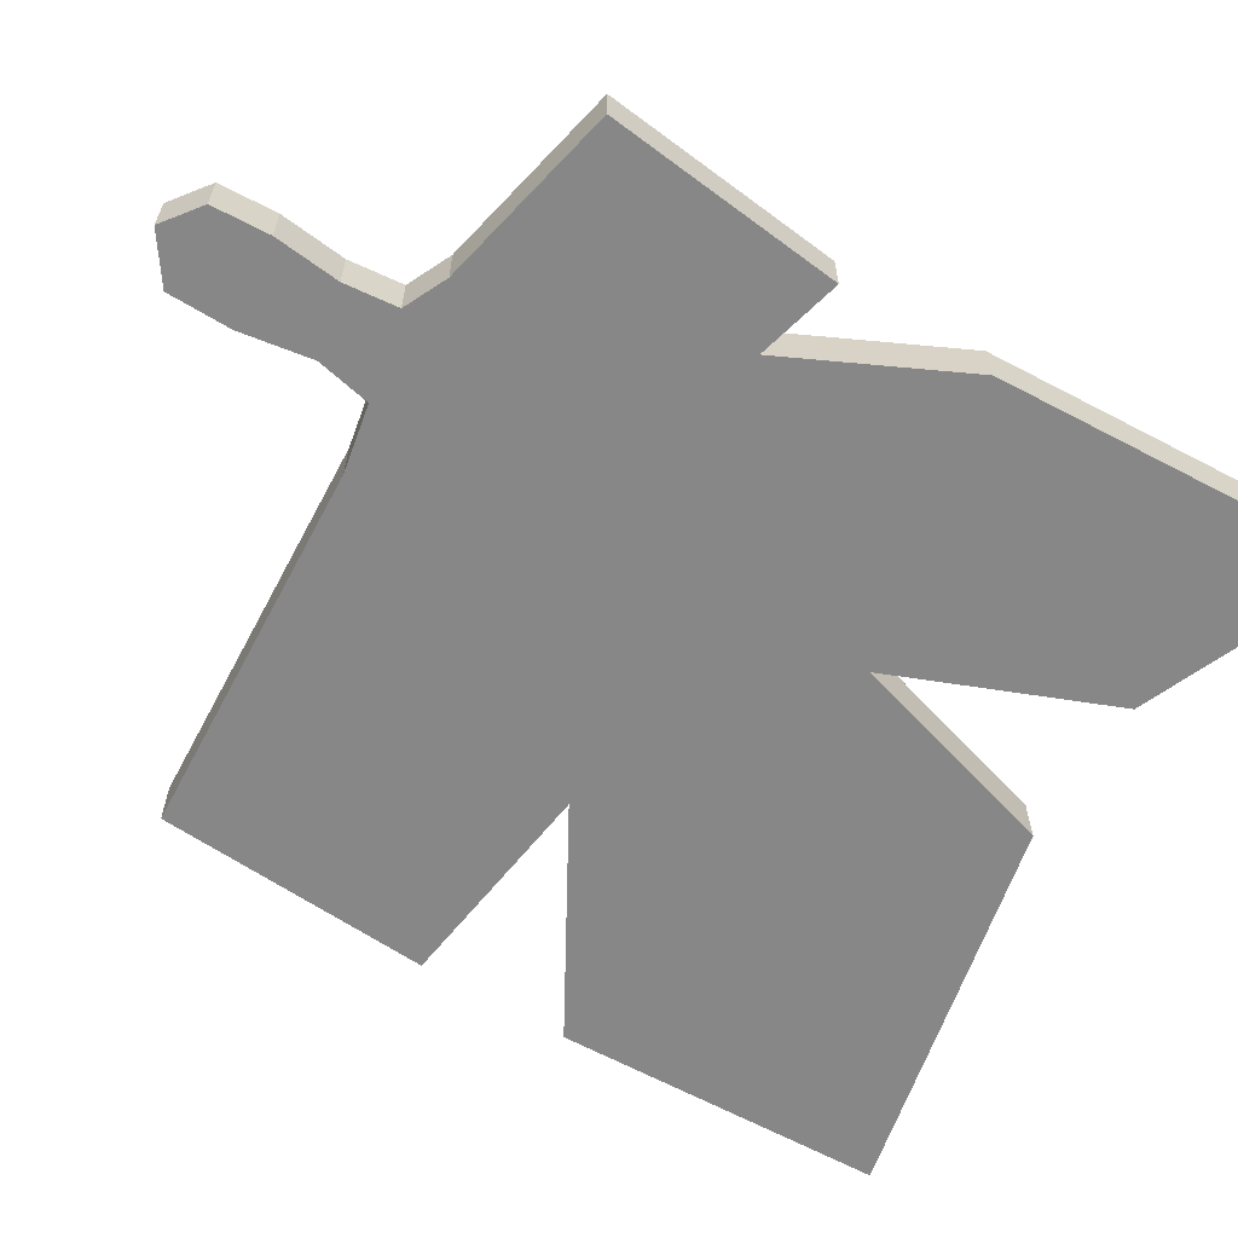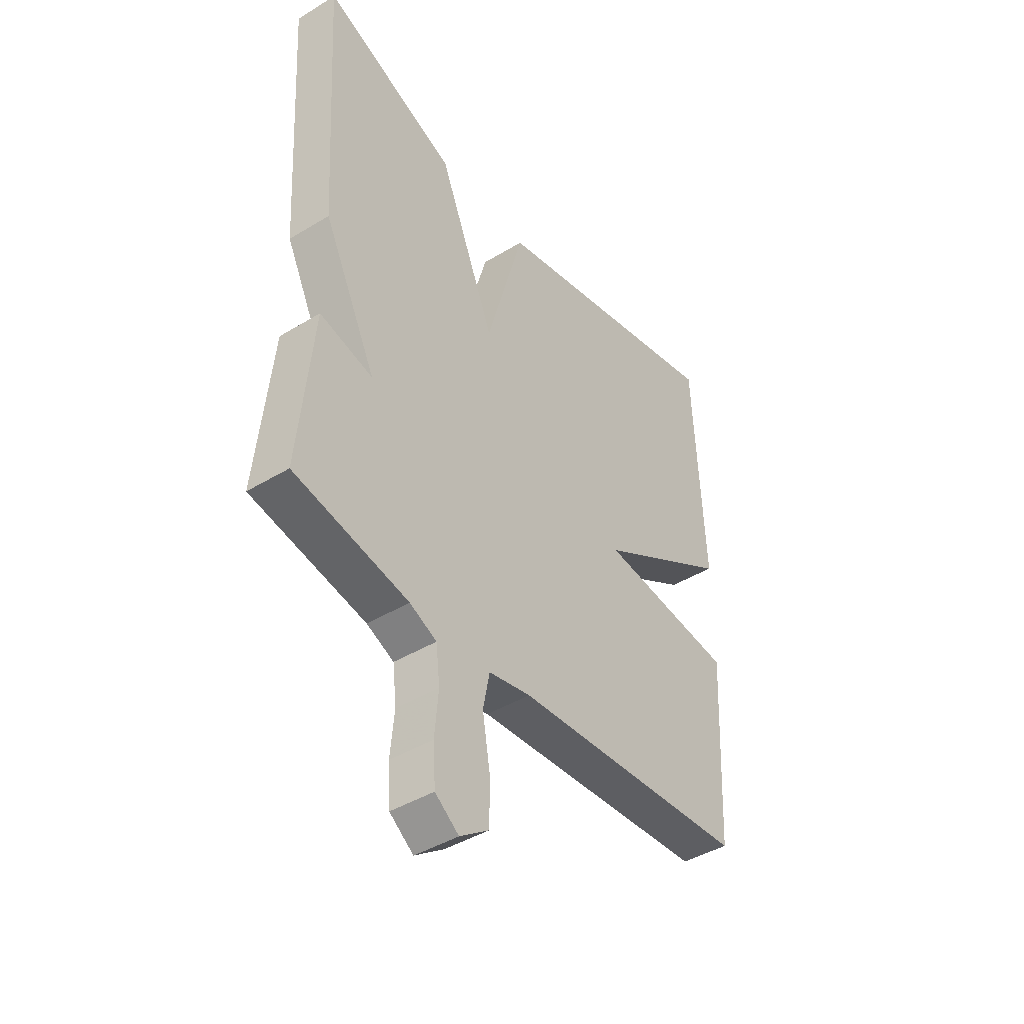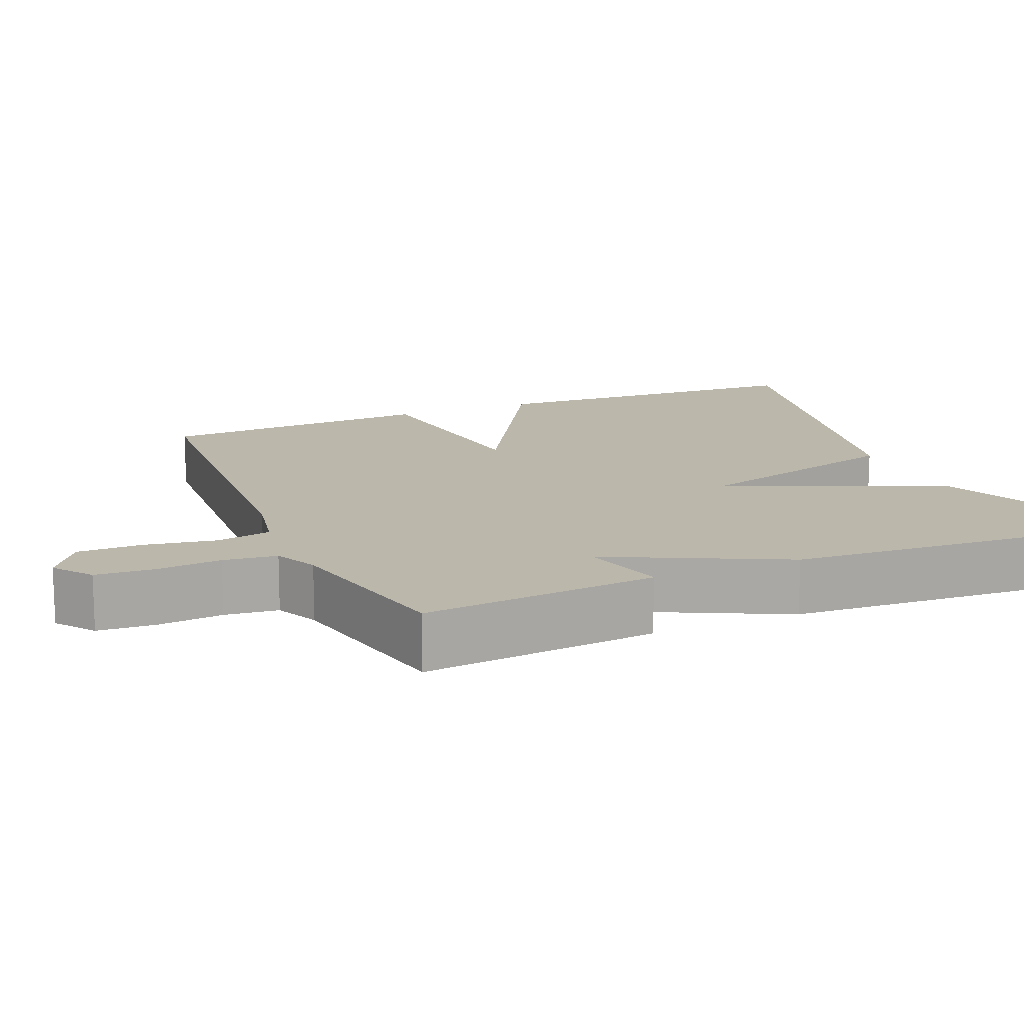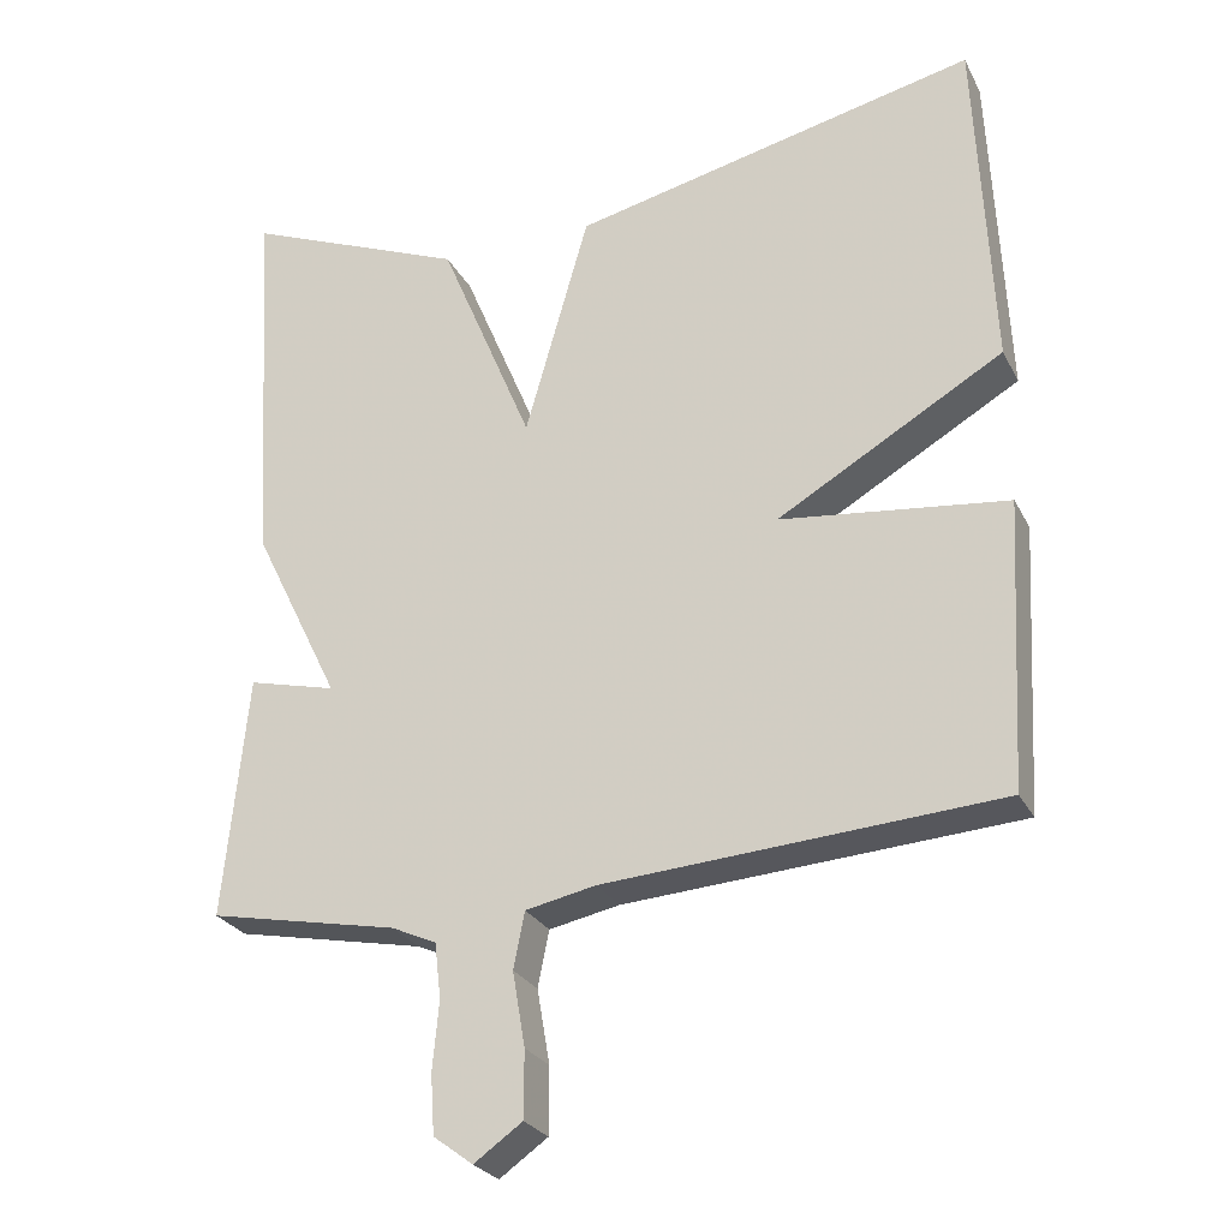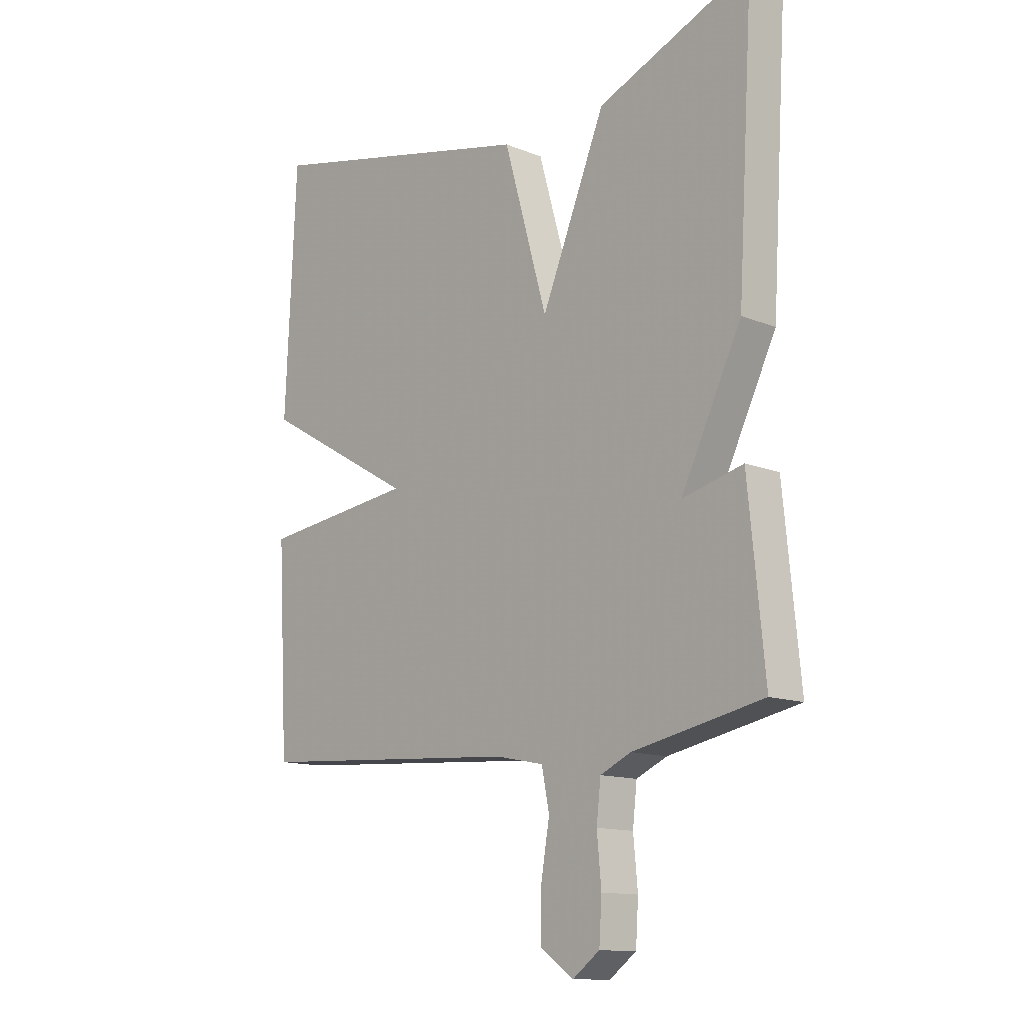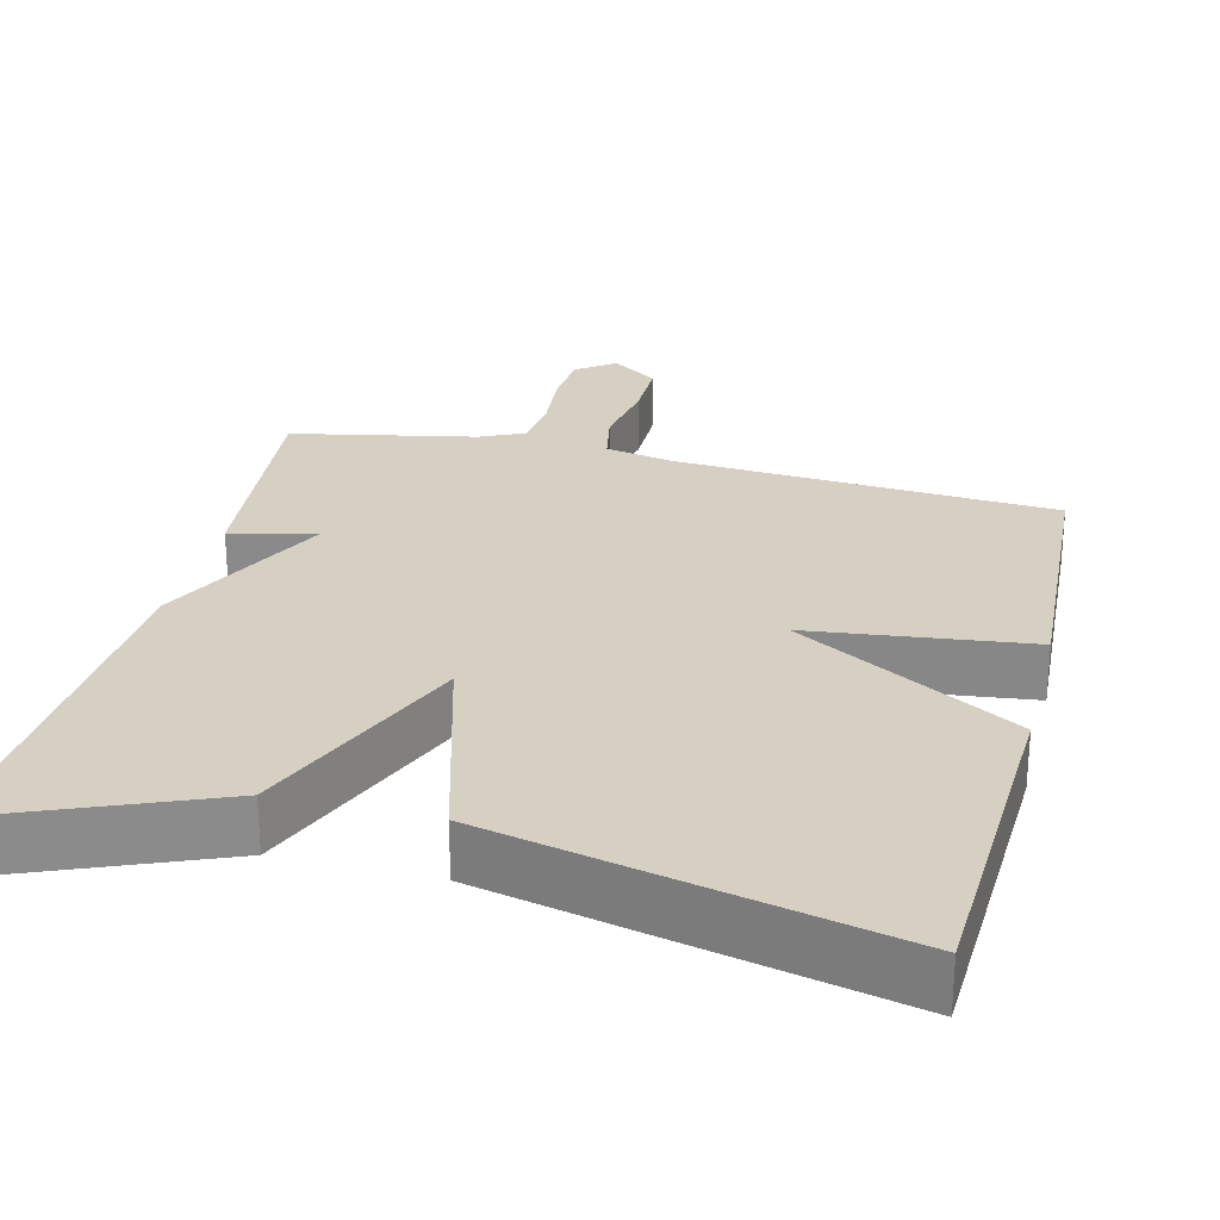
<metadata>
{"format":"obj","ext":"obj","renderer":"f3d","projection":"perspective","resolution":1024,"background":"white","views":[{"elev":-62.6,"azim":-121.6,"up":"+Y"},{"elev":-42.8,"azim":-54.0,"up":"+Z"},{"elev":14.4,"azim":-113.1,"up":"+Y"},{"elev":-26.6,"azim":22.3,"up":"+Z"},{"elev":-12.8,"azim":-133.0,"up":"+Z"},{"elev":26.5,"azim":13.9,"up":"+Y"}]}
</metadata>
<code>
v 0.5 0.07 0.5
v 0.52 0.07 0.063
v 0.233 0.07 -0.103
v 0.52 0.07 -0.137
v 0.5 0.07 -0.5
v 0.001 0.07 -0.533
v -0.088 0.07 -0.551
v -0.102 0.07 -0.622
v -0.086 0.07 -0.716
v -0.086 0.07 -0.8
v -0.147 0.07 -0.843
v -0.197 0.07 -0.806
v -0.202 0.07 -0.731
v -0.194 0.07 -0.645
v -0.202 0.07 -0.575
v -0.259 0.07 -0.549
v -0.5 0.07 -0.5
v -0.47 0.07 -0.192
v -0.358 0.07 -0.22
v -0.47 0.07 0.008
v -0.5 0.07 0.5
v -0.216 0.07 0.384
v -0.097 0.07 0.098
v -0.016 0.07 0.384
v 0.5 0 0.5
v 0.52 0 0.063
v 0.233 0 -0.103
v 0.52 0 -0.137
v 0.5 0 -0.5
v 0.001 0 -0.533
v -0.088 0 -0.551
v -0.102 0 -0.622
v -0.086 0 -0.716
v -0.086 0 -0.8
v -0.147 0 -0.843
v -0.197 0 -0.806
v -0.202 0 -0.731
v -0.194 0 -0.645
v -0.202 0 -0.575
v -0.259 0 -0.549
v -0.5 0 -0.5
v -0.47 0 -0.192
v -0.358 0 -0.22
v -0.47 0 0.008
v -0.5 0 0.5
v -0.216 0 0.384
v -0.097 0 0.098
v -0.016 0 0.384
f 1 2 3
f 24 1 3
f 23 24 3
f 21 22 23
f 20 21 23
f 19 20 23
f 19 23 3
f 16 17 18 19
f 19 3 4
f 16 19 4
f 15 16 4
f 12 13 14
f 11 12 14
f 10 11 14
f 9 10 14
f 8 9 14
f 7 8 14 15
f 4 5 6
f 4 6 7
f 4 7 15
f 27 26 25
f 27 25 48
f 27 48 47
f 47 46 45
f 47 45 44
f 47 44 43
f 27 47 43
f 43 42 41 40
f 28 27 43
f 28 43 40
f 28 40 39
f 38 37 36
f 38 36 35
f 38 35 34
f 38 34 33
f 38 33 32
f 39 38 32 31
f 30 29 28
f 31 30 28
f 39 31 28
f 1 25 26 2
f 2 26 27 3
f 3 27 28 4
f 4 28 29 5
f 5 29 30 6
f 6 30 31 7
f 7 31 32 8
f 8 32 33 9
f 9 33 34 10
f 10 34 35 11
f 11 35 36 12
f 12 36 37 13
f 13 37 38 14
f 14 38 39 15
f 15 39 40 16
f 16 40 41 17
f 17 41 42 18
f 18 42 43 19
f 19 43 44 20
f 20 44 45 21
f 21 45 46 22
f 22 46 47 23
f 23 47 48 24
f 24 48 25 1

</code>
